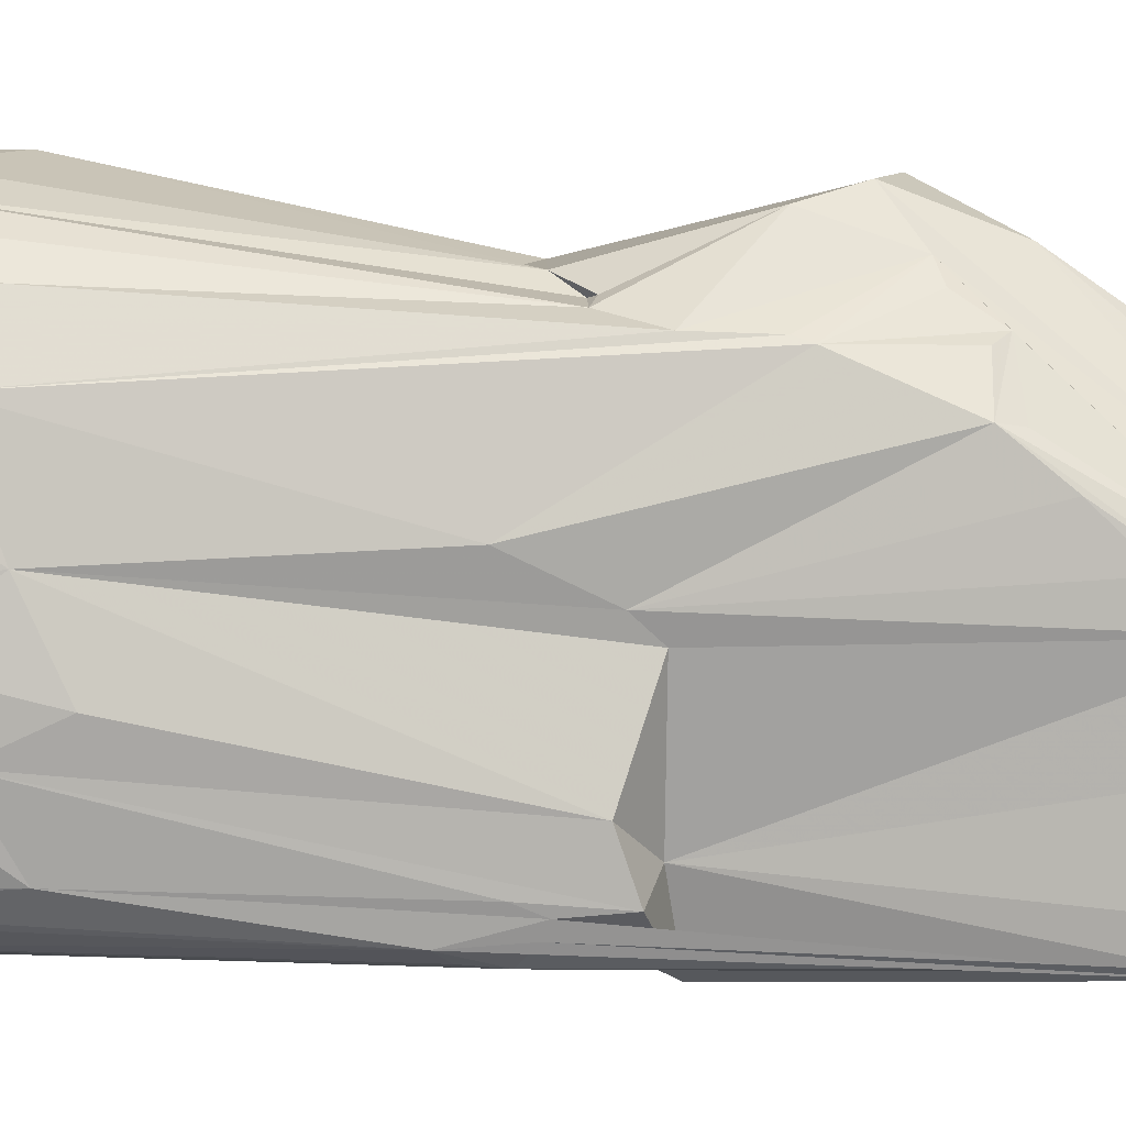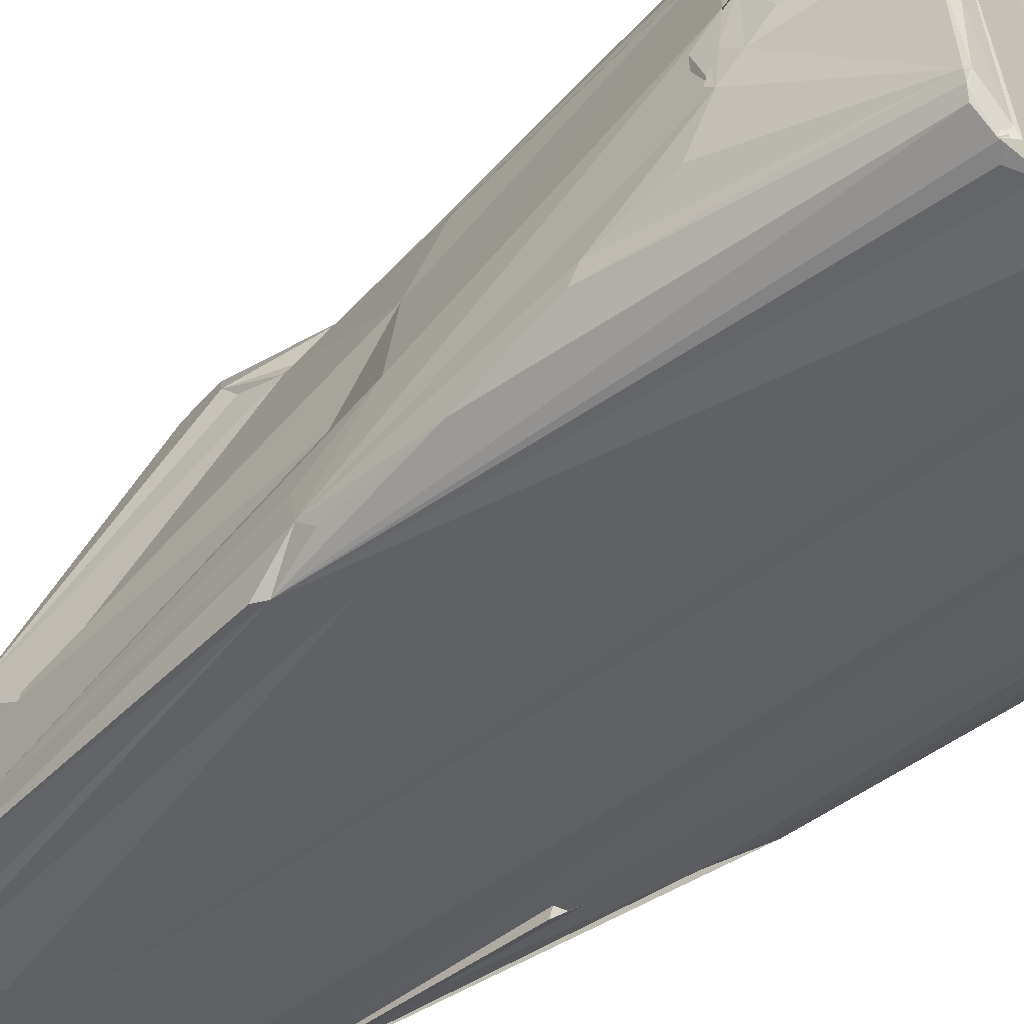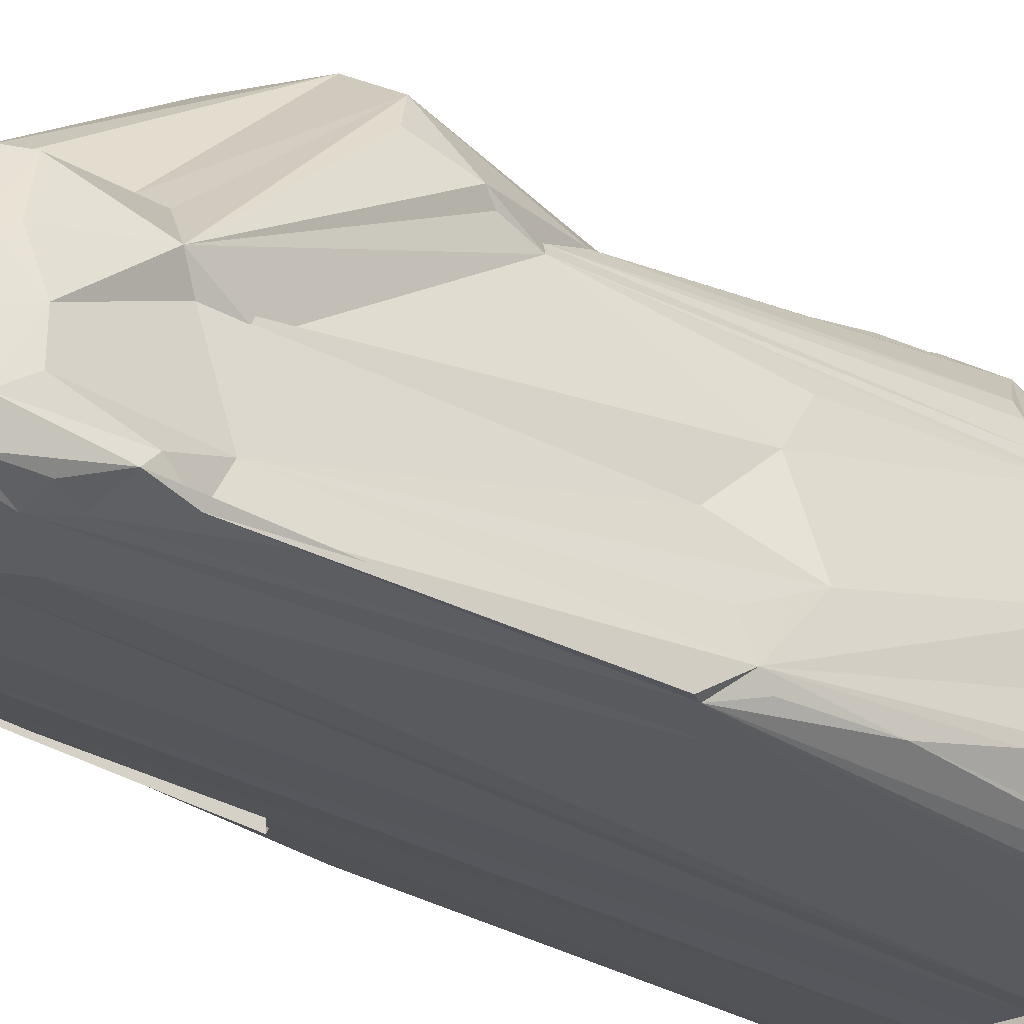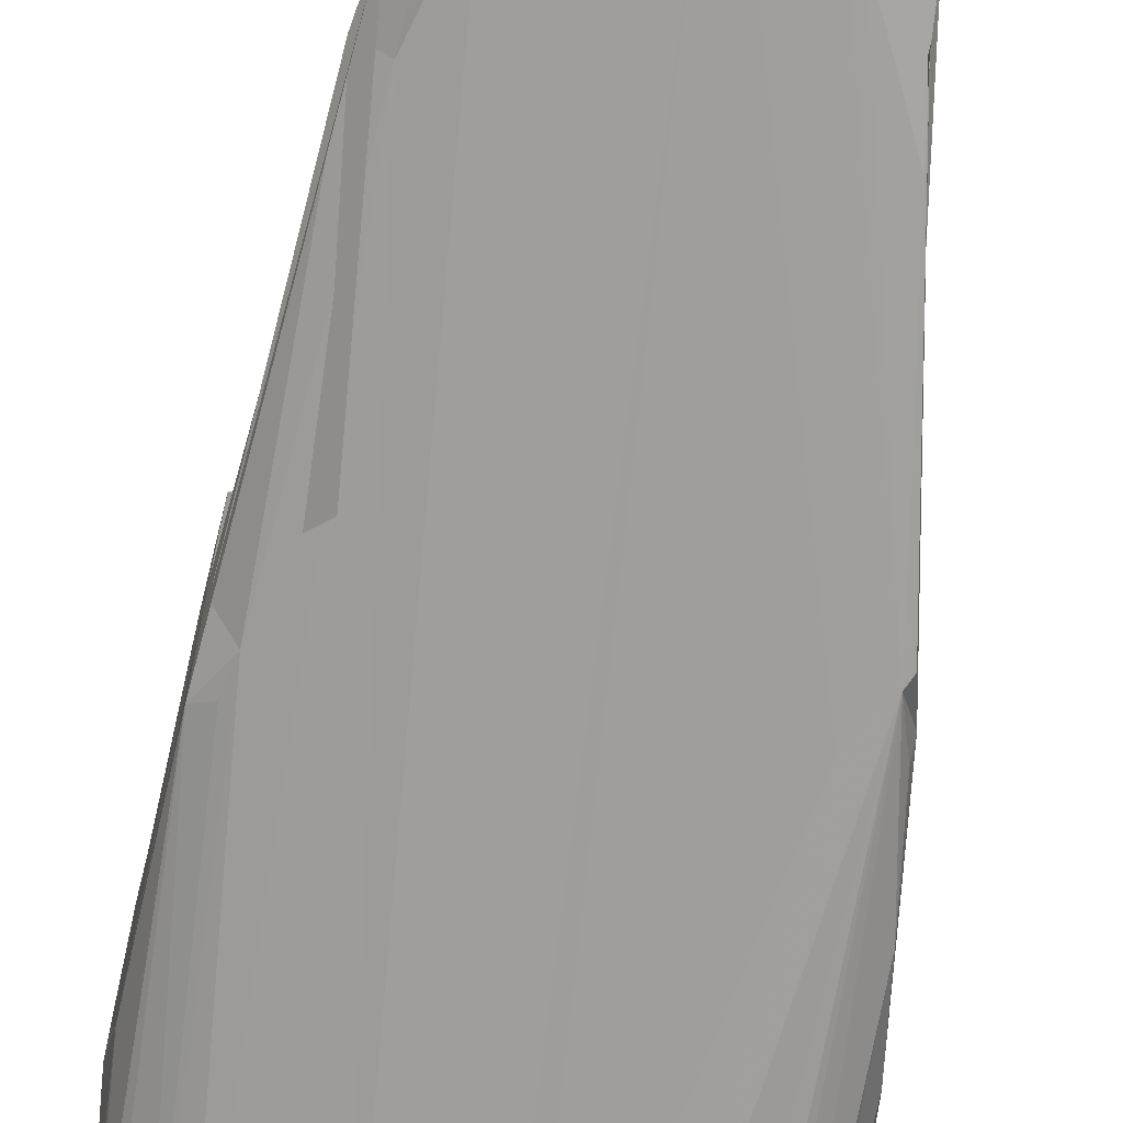
<metadata>
{"format":"obj","ext":"obj","renderer":"f3d","projection":"perspective","resolution":1024,"background":"white","views":[{"elev":12.4,"azim":97.7,"up":"+Z"},{"elev":-47.0,"azim":-48.2,"up":"+Z"},{"elev":-27.5,"azim":-134.7,"up":"+Z"},{"elev":-69.6,"azim":172.1,"up":"+Z"}]}
</metadata>
<code>
v -0.4511 -0.1349 1.755
v 0.5436 0.01112 1.835
v -0.3982 1.925 2.298
v 0.05792 2.685 1.979
v 0.1457 4.604 0.6818
v 0.142 1.791 2.324
v -1.22 4.617 -1.249
v -1.205 4.605 -0.8269
v -1.342 3.406 -1.352
v -1.115 4.896 -1.436
v 2.234 -2.983 -1.052
v 2.169 -2.586 -1.352
v 2.238 -2.957 -0.6734
v 2.111 -4.42 -1.552
v 2.03 -4.816 -1.644
v 1.972 -0.4382 -1.672
v 1.744 -4.858 -1.881
v 1.286 3.28 -1.858
v 1.499 -4.913 -1.982
v 0.5615 -4.899 -2.127
v 1.964 -0.01179 -1.383
v 0.9206 4.319 0.3603
v 0.4495 2.132 1.948
v 1.307 4.506 -0.5941
v 1.406 0.774 -1.298
v 1.414 4.399 -1.544
v 0.509 -3.651 2.367
v -0.2578 -3.111 2.368
v -0.06569 -0.266 1.761
v -0.6556 -0.09916 1.662
v -1.311 -3.613 1.947
v -0.7285 -3.861 2.25
v -0.9526 -4.636 1.916
v -0.6295 3.67 0.5171
v -0.2367 4.773 0.3287
v -0.9561 1.849 1.906
v -1.263 1.482 1.291
v -1.097 0.4092 1.364
v -0.04303 4.503 0.692
v 0.2047 4.867 0.4418
v 0.2023 4.959 -1.524
v -0.7798 4.948 -1.543
v 1.02 4.971 -1.322
v 0.5228 4.483 0.5921
v 0.4866 4.725 0.412
v -1.075 4.721 -0.3221
v -1.266 3.781 -0.144
v -0.9982 4.921 -0.3534
v -1.071 4.906 -0.9105
v -0.9554 4.943 -0.9381
v -0.7748 4.944 -0.9564
v -1.412 3.972 -1.554
v -1.383 4.088 -1.681
v -0.9694 4.883 -1.721
v -1.175 3.605 -0.3899
v 1.79 -4.87 -1.733
v 1.706 -0.01436 -1.846
v 0.9766 4.228 -1.9
v 0.545 3.999 -1.93
v 0.4757 4.748 -1.884
v 0.9817 4.451 -1.88
v 0.82 4.944 -1.717
v 1.039 4.971 -1.529
v 0.2586 4.941 -1.681
v 1.175 4.954 -1.297
v 1.149 4.956 -0.3808
v 1.414 3.948 -1.834
v 1.283 0.8731 -2.02
v 1.42 4.147 -1.667
v 2.041 -2.688 0.3838
v 2.051 -3.265 0.76
v 1.862 -3.078 1.307
v 1.712 -0.1452 0.5213
v 1.562 0.5791 0.1517
v 1.886 0.7166 -1.432
v 1.03 4.98 -0.8045
v 0.3354 4.96 -0.1278
v 0.4226 4.971 -1.211
v 1.237 2.51 1.162
v 0.9258 4.825 0.0295
v 1.118 4.088 0.2626
v 1.509 0.8002 -0.06266
v -0.304 -4.327 2.28
v 0.1495 -4.805 2.231
v 0.3618 -4.623 2.282
v -0.565 -2.875 2.265
v -0.866 -2.681 2.126
v -0.8664 0.01515 1.566
v -1.664 -3.125 1.443
v -0.8948 -3.618 2.21
v -1.542 -4.293 1.439
v -0.9021 3.597 0.332
v -1.155 0.8808 1.175
v -1.102 2.038 1.523
v 0.3345 4.954 0.1155
v 0.7951 4.954 -1.53
v 1.589 -2.828 1.659
v 1.209 0.796 1.617
v 0.9443 -3.738 2.27
v 1.207 -3.252 2.08
v 1.195 -4.072 2.042
v 1.007 0.302 1.701
v 0.4789 1.347 2.217
v 0.8343 0.3314 1.746
v -0.5467 4.899 0.1515
v -0.7652 4.763 0.302
v -1.103 4.421 -1.769
v -0.9813 4.141 -1.837
v -0.09078 4.5 -1.92
v -0.1313 4.959 -1.706
v -1.388 3.664 -1.793
v -1.811 0.2742 -1.942
v -1.868 0.391 -1.943
v -1.986 -0.7321 -0.9125
v -1.734 -0.6173 0.08797
v -2.016 -3.331 0.7193
v -2.269 -3.552 -0.2156
v 1.978 -4.828 -1.528
v 1.369 -4.904 -1.722
v 1.92 -4.881 -1.393
v 1.93 -4.878 -0.5496
v 1.793 -0.3349 -1.803
v 2.146 -4.727 -1.391
v 2.132 -4.517 -1.35
v 2.154 -4.374 -1.426
v 0.6894 4.93 -1.741
v 1.241 4.776 -0.9278
v 1.374 4.248 -1.716
v 1.019 4.719 -1.806
v 1.537 3.359 -1.746
v 1.929 0.2209 -1.482
v 2.055 -3.38 0.7238
v 1.884 -3.442 1.149
v 1.877 0.5449 -0.9357
v 2.186 -2.297 -0.3568
v 1.176 1.553 1.555
v 1.219 4.634 -0.3216
v 1.138 2.692 1.122
v 0.1472 -3.922 2.347
v 0.2619 -4.746 2.206
v -1.139 -3.256 2.006
v -1.293 -4.667 1.606
v -1.525 -3.647 1.627
v -0.9606 4.555 0.2525
v -1.706 -0.9853 0.6289
v -1.216 3.171 -0.454
v -1.225 0.9302 1.046
v -1.936 -3.197 0.9139
v -2.015 -3.557 0.7844
v -1.792 -3.083 1.223
v 0.6473 4.909 0.2127
v 0.5226 -4.209 2.332
v 1.716 -3.068 1.543
v 1.384 -3.18 1.933
v 1.342 -3.725 1.946
v 1.605 -3.378 1.628
v 0.7286 0.2554 1.711
v -0.4612 4.793 0.3189
v -2.213 -3.171 -1.238
v -2.183 -2.411 -1.414
v -2.252 -3.453 -0.853
v -0.8132 4.42 -1.859
v -0.4486 3.963 -1.95
v -0.845 4.858 -1.805
v -1.466 3.043 -1.818
v -2.052 -1.308 -1.761
v -1.946 -0.2167 -1.785
v -0.7399 -4.785 1.91
v -0.3167 -4.84 1.974
v -1.643 0.04415 -0.5143
v -1.971 -0.05971 -1.653
v -2.162 -2.302 -1.538
v 1.848 -4.869 -1.493
v 1.711 -3.758 1.458
v 1.64 -4.25 1.153
v 1.536 -4.602 1.107
v 1.784 -4.771 0.4039
v 1.4 -4.632 1.424
v 1.574 -4.832 0.7221
v 2.056 -3.778 0.5838
v 2.221 -3.358 -0.12
v 2.094 -4.809 -1.347
v 1.262 4.736 -0.6244
v 1.177 4.763 -1.536
v 1.284 4.491 -1.355
v 0.9445 4.893 -1.7
v 1.913 0.161 -1.618
v 1.169 4.22 -1.912
v 1.143 1.408 1.598
v 0.7236 2.583 1.579
v 1.27 2.989 0.7829
v 1.296 3.428 0.3657
v 1.269 4.096 0.04343
v 0.766 -4.563 2.051
v 0.001959 -3.655 2.375
v -0.09644 -4.186 2.292
v -0.9355 -3.277 2.177
v -1.57 -4.672 1.185
v -1.867 -4.799 0.5533
v -1.712 -4.668 0.9373
v -1.956 -4.201 0.5958
v -1.961 -4.476 0.3611
v -2.036 -3.54 0.6181
v -2.221 -3.643 -0.06625
v -1.228 1.356 1.168
v -1.852 -3.316 1.107
v 1.47 -2.902 1.841
v -1.52 -0.1389 -1.967
v -0.9733 -4.896 -2.152
v -1.912 0.05636 -1.283
v 1.272 -4.742 1.496
v 0.7723 -4.822 1.886
v 1.597 -3.767 1.625
v 1.951 -4.804 -0.1118
v 2.017 -4.652 -0.1387
v 2.065 -3.5 0.6045
v 1.845 -4.338 0.601
v 2.233 -3.169 -0.6405
v 2.05 -4.425 -0.2503
v 1.191 4.621 -1.688
v 0.6402 2.222 1.795
v 0.891 2.478 1.523
v 0.3718 -4.835 2.128
v 0.2635 -4.822 1.906
v 1.157 -4.657 1.659
v -2.005 -3.944 0.6063
v -1.88 -3.763 0.9609
v -2.142 -3.789 0.1104
v -2.266 -3.297 -0.4199
v -1.76 -4.104 1.123
v -0.2195 -4.935 -2.058
v -2 -4.842 -1.694
v -2.242 -3.661 -0.6729
v -0.4244 -4.828 -2.179
v -1.302 -4.842 1.472
v 1.231 -4.542 1.669
v 1.434 -4.533 1.41
v 2.181 -4.128 -1.156
v 2.026 -4.262 0.06655
v 2.193 -3.548 0.279
v -1.967 -3.941 0.7242
v -1.91 -3.494 1.018
v -2.259 -3.377 -0.7807
v -2.217 -3.88 -0.4413
v -1.751 -3.536 1.301
v 0.1882 -4.787 -2.133
v -2.093 -4.581 -0.5012
v 0.4896 -4.829 -1.169
v -0.245 -4.779 -2.156
v -1.17 -4.86 1.569
v -1.295 -4.862 1.17
v -2.257 -3.489 -0.5208
v 0.05162 -4.817 -2.275
v -0.4255 -4.893 -2.103
v 0.6741 -4.899 -1.859
v -1.788 -4.798 0.6867
v -1.772 -4.814 0.6232
v -2.238 -3.28 -0.5597
v -1.721 -4.88 -2.007
v -1.621 -4.75 -2.049
v -1.959 -4.649 0.4676
v -2.098 -4.836 -0.8753
v 0.2611 -4.869 -2.019
v -1.635 -4.912 -1.997
v -0.2489 -4.866 -2.028
v -0.6498 -4.902 -2.14
v -0.8907 -4.874 -2.104
v -1.427 -4.86 -2.078
v -1.312 -4.915 -2.112
v -1.926 -4.803 -1.876
v -1.939 -4.861 -0.1116
v -1.688 -4.899 -1.919
v -1.774 -4.845 -2.05
v -1.973 -4.833 -1.779
v -1.972 -4.876 -1.071
v -1.983 -4.88 -1.697
v -1.984 -4.854 -1.833
f 1 2 3
f 4 5 3
f 2 6 3
f 6 4 3
f 8 7 9
f 7 8 10
f 11 12 13
f 14 15 16
f 12 14 16
f 15 17 16
f 18 19 20
f 12 21 13
f 22 6 23
f 6 22 4
f 24 25 26
f 27 2 28
f 2 29 28
f 29 1 28
f 1 29 2
f 30 1 3
f 1 30 28
f 32 31 33
f 35 34 3
f 34 36 3
f 36 37 38
f 39 35 3
f 5 39 3
f 39 5 35
f 5 40 35
f 41 42 43
f 5 44 45
f 4 44 5
f 44 22 45
f 22 44 4
f 46 8 47
f 46 48 8
f 8 49 10
f 49 48 10
f 48 49 8
f 48 50 10
f 51 50 48
f 51 42 10
f 50 51 10
f 53 52 10
f 7 52 9
f 52 7 10
f 54 53 10
f 42 54 10
f 55 8 9
f 8 55 47
f 17 56 19
f 18 57 19
f 57 17 19
f 58 18 20
f 58 59 60
f 61 58 60
f 63 62 64
f 66 65 43
f 65 63 43
f 25 67 26
f 67 25 68
f 67 24 26
f 24 67 69
f 71 70 72
f 70 73 72
f 73 70 74
f 21 75 13
f 25 75 68
f 76 66 43
f 77 76 43
f 76 77 66
f 42 78 43
f 78 77 43
f 51 78 42
f 78 51 77
f 79 73 74
f 80 22 66
f 22 81 66
f 81 22 23
f 70 82 74
f 84 83 33
f 83 32 33
f 85 83 84
f 30 86 28
f 86 30 87
f 86 83 28
f 83 86 32
f 36 88 3
f 88 30 3
f 88 36 38
f 89 31 38
f 90 31 32
f 31 91 33
f 34 92 36
f 36 92 47
f 37 93 38
f 93 89 38
f 94 36 47
f 37 94 47
f 94 37 36
f 95 77 35
f 40 95 35
f 77 95 66
f 96 63 64
f 63 96 43
f 96 41 43
f 98 97 72
f 100 99 101
f 27 99 2
f 102 99 100
f 103 102 98
f 103 98 23
f 6 103 23
f 103 104 102
f 103 6 2
f 104 103 2
f 105 51 48
f 106 105 48
f 77 105 35
f 51 105 77
f 53 107 108
f 54 107 53
f 59 109 60
f 41 110 42
f 110 96 64
f 96 110 41
f 110 64 60
f 52 111 9
f 111 52 53
f 112 111 53
f 111 112 113
f 115 114 116
f 114 117 116
f 118 17 15
f 56 118 15
f 118 56 17
f 56 119 19
f 119 120 121
f 120 119 56
f 17 122 16
f 122 57 16
f 57 122 17
f 124 123 15
f 14 125 15
f 125 124 15
f 125 14 12
f 11 125 12
f 125 11 13
f 64 126 60
f 62 126 64
f 127 65 66
f 67 128 69
f 129 61 60
f 126 129 60
f 130 57 18
f 67 131 16
f 131 12 16
f 131 21 12
f 131 67 68
f 75 131 68
f 131 75 21
f 132 71 72
f 133 132 72
f 134 70 135
f 134 135 13
f 82 134 25
f 134 82 70
f 75 134 13
f 134 75 25
f 79 136 73
f 73 136 72
f 137 24 66
f 81 137 66
f 137 81 24
f 81 138 79
f 139 85 27
f 140 85 84
f 30 141 87
f 88 141 30
f 31 141 38
f 141 88 38
f 141 86 87
f 91 142 33
f 143 91 31
f 144 92 34
f 106 144 34
f 92 144 47
f 144 46 47
f 46 144 48
f 144 106 48
f 145 115 116
f 146 55 115
f 55 146 47
f 147 93 37
f 93 147 148
f 147 145 116
f 146 147 47
f 147 149 148
f 149 147 116
f 145 147 115
f 147 146 115
f 150 93 148
f 93 150 89
f 89 150 31
f 150 143 31
f 95 151 66
f 151 95 40
f 151 80 66
f 151 5 45
f 151 40 5
f 22 151 45
f 80 151 22
f 152 85 101
f 99 152 101
f 85 152 27
f 152 99 27
f 97 153 72
f 154 155 156
f 153 154 156
f 154 100 101
f 155 154 101
f 157 99 102
f 104 157 102
f 99 157 2
f 157 104 2
f 158 106 34
f 158 105 106
f 158 34 35
f 105 158 35
f 160 159 161
f 107 162 108
f 162 107 54
f 162 109 163
f 162 112 108
f 164 54 42
f 110 164 42
f 164 110 60
f 164 162 54
f 162 164 109
f 109 164 60
f 165 53 108
f 112 165 108
f 165 112 53
f 112 166 167
f 168 84 33
f 168 169 84
f 170 55 9
f 114 170 9
f 55 170 115
f 170 114 115
f 160 171 172
f 171 160 161
f 171 111 113
f 111 171 9
f 117 171 161
f 114 171 117
f 171 166 172
f 166 171 167
f 112 171 113
f 171 112 167
f 173 120 56
f 174 133 72
f 153 174 72
f 174 153 156
f 174 132 133
f 175 174 176
f 178 177 176
f 177 178 179
f 174 180 132
f 135 181 13
f 70 181 135
f 123 182 15
f 182 123 121
f 120 182 121
f 173 182 120
f 182 56 15
f 182 173 56
f 24 183 66
f 183 127 66
f 127 183 24
f 127 184 65
f 65 184 63
f 185 127 24
f 185 24 69
f 128 185 69
f 185 184 127
f 184 185 128
f 186 62 63
f 129 186 63
f 186 126 62
f 186 129 126
f 187 67 16
f 187 130 67
f 57 187 16
f 130 187 57
f 188 129 67
f 130 188 67
f 188 130 18
f 129 188 61
f 58 188 18
f 188 58 61
f 98 189 23
f 189 136 23
f 189 98 72
f 136 189 72
f 138 190 79
f 190 81 23
f 190 138 81
f 191 79 74
f 192 191 74
f 193 81 79
f 191 193 79
f 193 191 192
f 81 193 24
f 193 192 74
f 24 193 25
f 82 193 74
f 193 82 25
f 85 194 101
f 195 27 28
f 195 139 27
f 83 195 28
f 85 196 83
f 139 196 85
f 196 195 83
f 195 196 139
f 90 197 31
f 197 141 31
f 197 90 32
f 86 197 32
f 141 197 86
f 198 91 199
f 198 142 91
f 91 200 199
f 200 201 199
f 201 202 199
f 117 203 116
f 203 149 116
f 204 203 117
f 205 37 47
f 147 205 47
f 205 147 37
f 149 206 148
f 206 150 148
f 154 207 100
f 207 97 98
f 207 153 97
f 207 154 153
f 102 207 98
f 207 102 100
f 208 162 163
f 162 208 112
f 208 209 112
f 210 114 9
f 171 210 9
f 210 171 114
f 179 211 212
f 178 211 179
f 155 213 156
f 213 174 156
f 213 155 101
f 177 214 215
f 123 214 121
f 214 123 215
f 214 179 121
f 214 177 179
f 132 216 71
f 216 180 71
f 180 216 132
f 217 175 176
f 217 174 175
f 217 180 174
f 177 217 176
f 217 177 215
f 181 218 13
f 219 123 124
f 123 219 215
f 129 220 67
f 220 128 67
f 220 184 128
f 220 129 63
f 184 220 63
f 136 221 23
f 221 190 23
f 190 221 136
f 222 136 79
f 190 222 79
f 222 190 136
f 140 223 85
f 223 194 85
f 194 223 212
f 223 140 84
f 223 224 212
f 169 223 84
f 224 223 169
f 211 225 212
f 225 211 178
f 203 226 149
f 206 226 227
f 226 228 201
f 204 228 203
f 228 226 203
f 229 117 161
f 229 204 117
f 230 206 227
f 230 200 91
f 200 230 201
f 19 231 20
f 232 160 172
f 232 159 160
f 159 232 161
f 232 233 161
f 208 234 209
f 234 208 163
f 109 234 163
f 198 235 142
f 236 213 101
f 194 236 101
f 236 225 178
f 236 194 212
f 225 236 212
f 174 237 176
f 213 237 174
f 236 237 213
f 237 178 176
f 237 236 178
f 238 219 124
f 219 238 181
f 238 218 181
f 218 238 13
f 238 125 13
f 125 238 124
f 219 239 215
f 239 217 215
f 217 239 180
f 240 219 181
f 180 240 71
f 239 240 180
f 240 239 219
f 240 70 71
f 240 181 70
f 241 226 201
f 226 241 227
f 230 241 201
f 241 230 227
f 242 206 149
f 226 242 149
f 242 226 206
f 233 243 161
f 233 244 204
f 245 230 91
f 230 245 206
f 143 245 91
f 150 245 143
f 206 245 150
f 231 246 20
f 246 58 20
f 58 246 59
f 247 244 233
f 202 247 199
f 228 247 201
f 247 228 204
f 244 247 204
f 247 202 201
f 248 119 121
f 179 248 121
f 248 179 212
f 224 248 212
f 249 109 59
f 249 234 109
f 246 249 59
f 234 249 231
f 249 246 231
f 250 251 169
f 168 250 169
f 235 250 142
f 142 250 33
f 250 168 33
f 252 233 204
f 252 243 233
f 229 252 204
f 243 252 161
f 253 254 19
f 255 231 19
f 254 255 19
f 255 254 231
f 256 257 235
f 256 198 199
f 256 235 198
f 258 229 161
f 252 258 161
f 258 252 229
f 260 259 112
f 261 256 199
f 256 261 257
f 262 247 233
f 247 262 199
f 232 262 233
f 248 263 119
f 264 263 248
f 119 263 19
f 263 253 19
f 253 263 254
f 265 266 267
f 265 267 209
f 254 265 231
f 266 265 254
f 234 265 209
f 265 234 231
f 268 259 260
f 268 260 112
f 209 268 112
f 267 268 209
f 259 268 267
f 269 266 254
f 266 269 267
f 269 259 267
f 263 269 254
f 269 263 264
f 270 166 112
f 259 270 112
f 261 271 257
f 271 261 199
f 262 271 199
f 271 272 264
f 250 271 251
f 257 271 235
f 271 250 235
f 271 264 248
f 251 271 169
f 271 224 169
f 271 248 224
f 272 273 264
f 273 269 264
f 269 273 259
f 273 270 259
f 166 274 172
f 270 274 166
f 274 232 172
f 273 274 270
f 275 271 262
f 271 275 272
f 276 262 232
f 274 276 232
f 276 275 262
f 275 276 272
f 276 274 273
f 277 273 272
f 276 277 272
f 277 276 273

</code>
